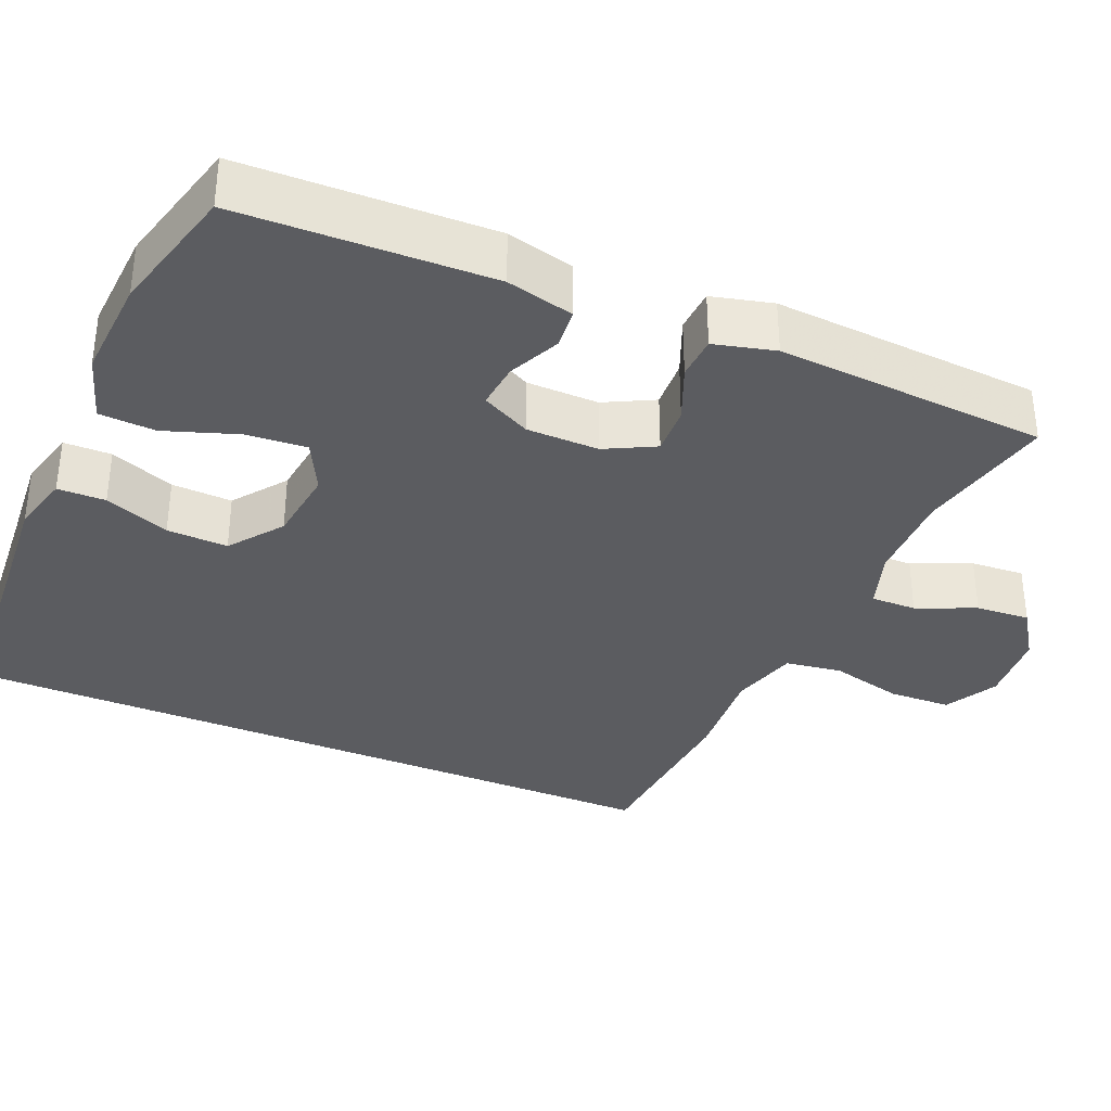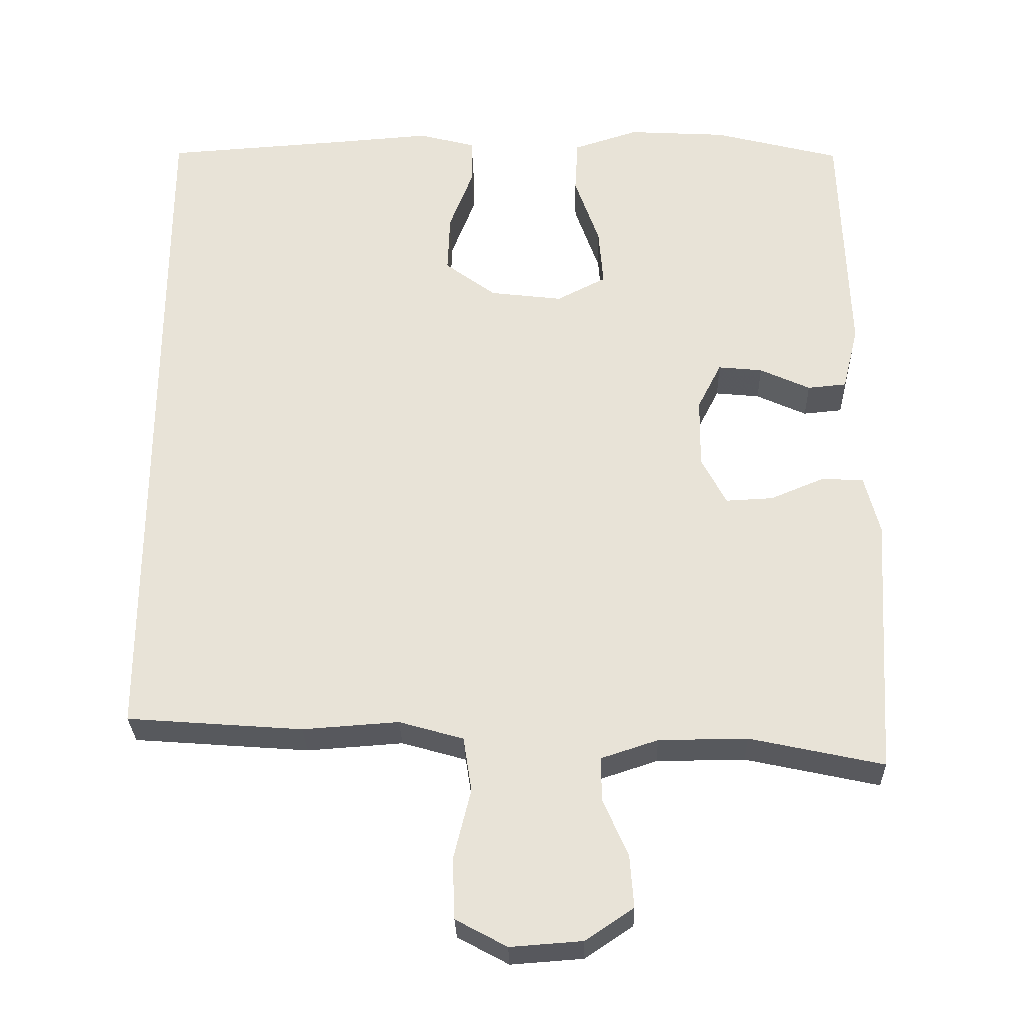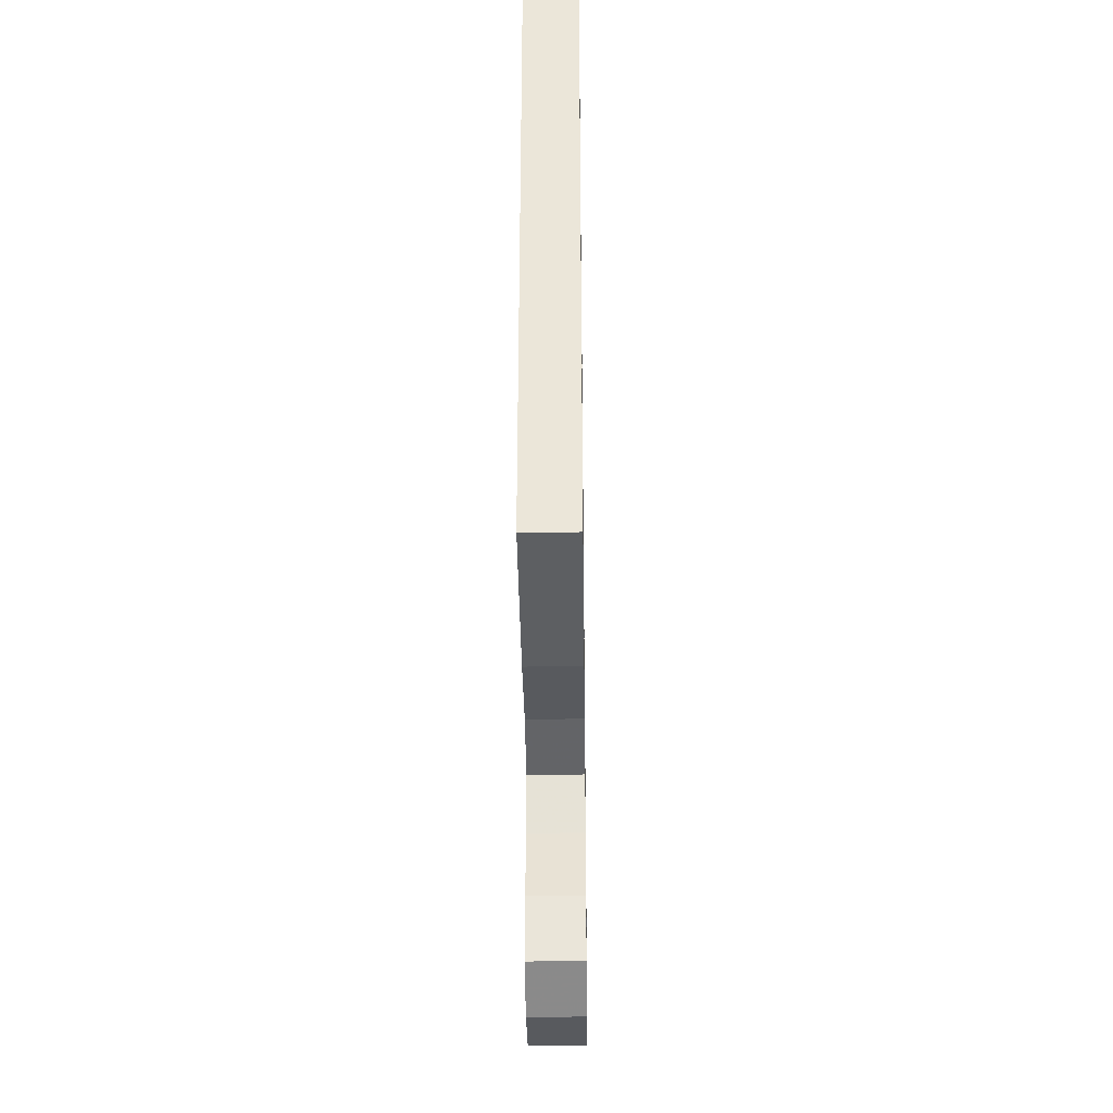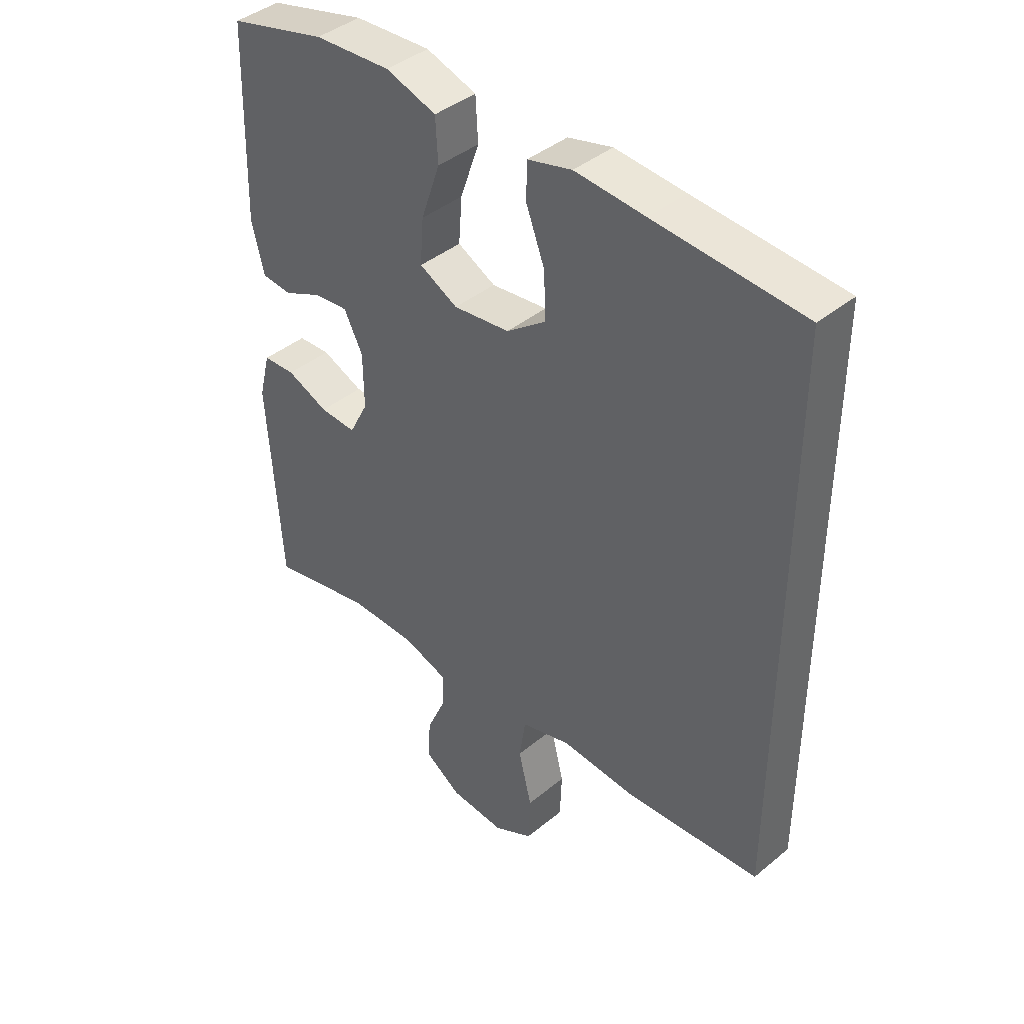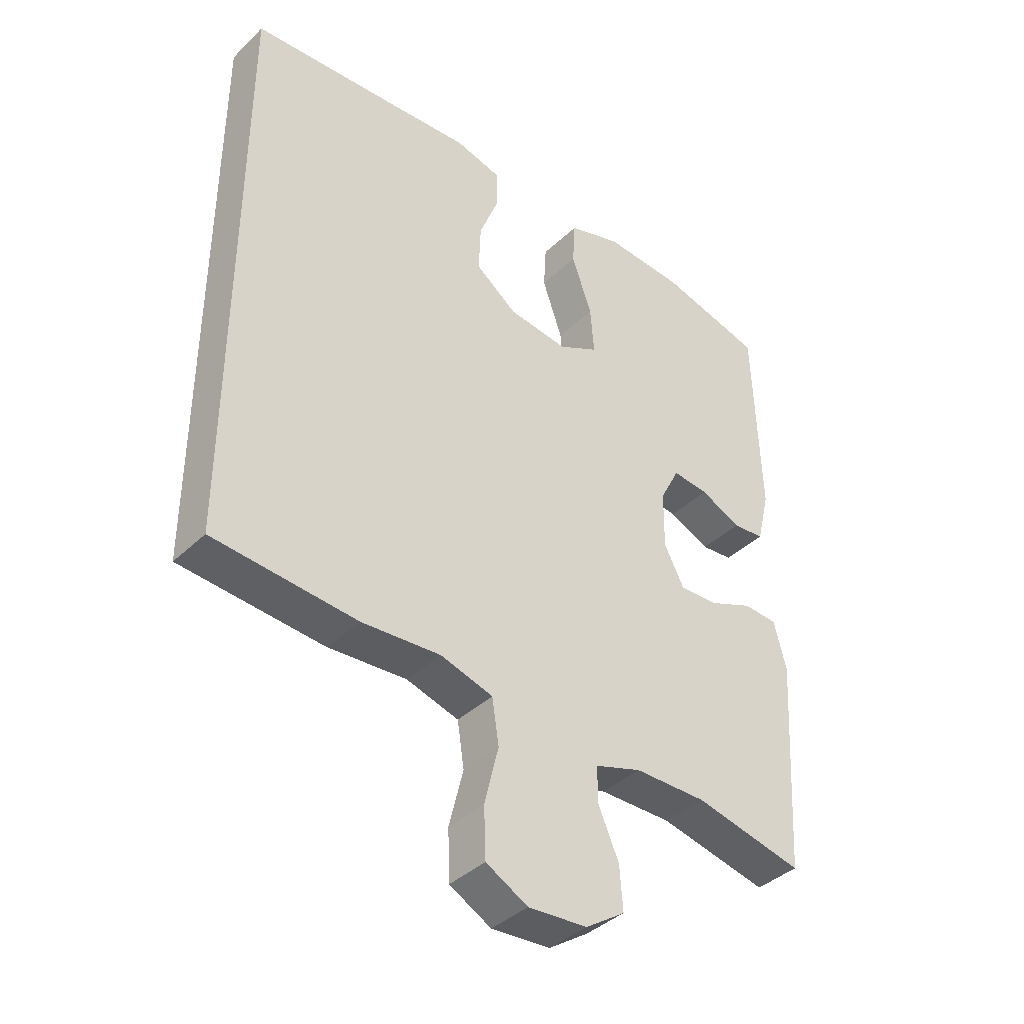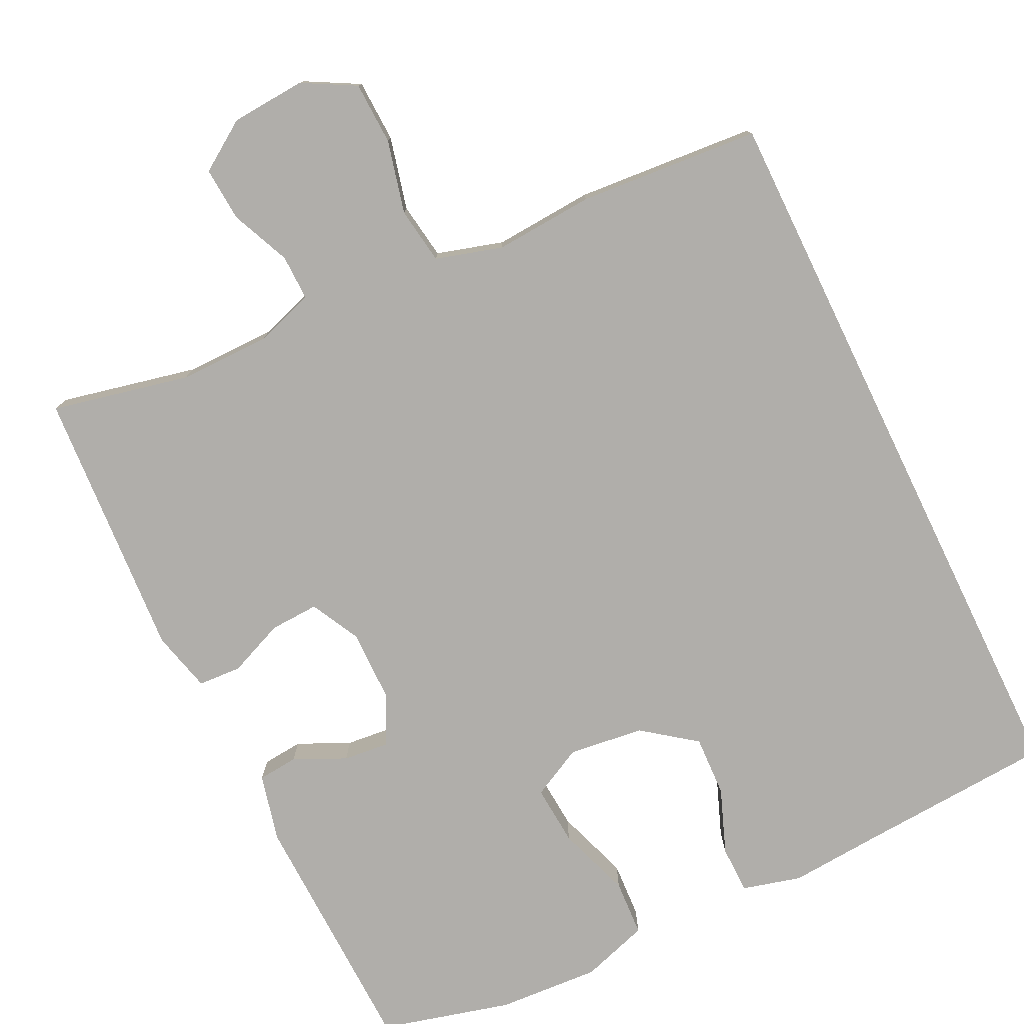
<metadata>
{"format":"obj","ext":"obj","renderer":"f3d","projection":"perspective","resolution":1024,"background":"white","views":[{"elev":-35.0,"azim":66.9,"up":"+Y"},{"elev":-29.4,"azim":1.5,"up":"+Z"},{"elev":-35.1,"azim":-89.2,"up":"+Z"},{"elev":41.5,"azim":-134.7,"up":"+Z"},{"elev":-39.4,"azim":-40.4,"up":"+Z"},{"elev":-77.7,"azim":-154.1,"up":"+Y"}]}
</metadata>
<code>
v -0.5 0.07 -0.423
v -0.5 0.07 0.526
v -0.246 0.07 0.543
v -0.126 0.07 0.552
v -0.05 0.07 0.532
v -0.049 0.07 0.47
v -0.081 0.07 0.386
v -0.084 0.07 0.307
v -0.016 0.07 0.256
v 0.081 0.07 0.244
v 0.147 0.07 0.278
v 0.141 0.07 0.356
v 0.108 0.07 0.451
v 0.112 0.07 0.524
v 0.199 0.07 0.552
v 0.331 0.07 0.544
v 0.5 0.07 0.5
v 0.51 0.07 0.175
v 0.489 0.07 0.088
v 0.437 0.07 0.083
v 0.37 0.07 0.114
v 0.311 0.07 0.12
v 0.279 0.07 0.057
v 0.278 0.07 -0.037
v 0.311 0.07 -0.101
v 0.374 0.07 -0.098
v 0.446 0.07 -0.068
v 0.502 0.07 -0.071
v 0.522 0.07 -0.15
v 0.5 0.07 -0.5
v 0.322 0.07 -0.461
v 0.204 0.07 -0.462
v 0.128 0.07 -0.487
v 0.129 0.07 -0.546
v 0.162 0.07 -0.622
v 0.167 0.07 -0.692
v 0.103 0.07 -0.735
v 0.007 0.07 -0.742
v -0.061 0.07 -0.705
v -0.064 0.07 -0.624
v -0.041 0.07 -0.53
v -0.052 0.07 -0.457
v -0.138 0.07 -0.432
v -0.266 0.07 -0.441
v -0.5 0 -0.423
v -0.5 0 0.526
v -0.246 0 0.543
v -0.126 0 0.552
v -0.05 0 0.532
v -0.049 0 0.47
v -0.081 0 0.386
v -0.084 0 0.307
v -0.016 0 0.256
v 0.081 0 0.244
v 0.147 0 0.278
v 0.141 0 0.356
v 0.108 0 0.451
v 0.112 0 0.524
v 0.199 0 0.552
v 0.331 0 0.544
v 0.5 0 0.5
v 0.51 0 0.175
v 0.489 0 0.088
v 0.437 0 0.083
v 0.37 0 0.114
v 0.311 0 0.12
v 0.279 0 0.057
v 0.278 0 -0.037
v 0.311 0 -0.101
v 0.374 0 -0.098
v 0.446 0 -0.068
v 0.502 0 -0.071
v 0.522 0 -0.15
v 0.5 0 -0.5
v 0.322 0 -0.461
v 0.204 0 -0.462
v 0.128 0 -0.487
v 0.129 0 -0.546
v 0.162 0 -0.622
v 0.167 0 -0.692
v 0.103 0 -0.735
v 0.007 0 -0.742
v -0.061 0 -0.705
v -0.064 0 -0.624
v -0.041 0 -0.53
v -0.052 0 -0.457
v -0.138 0 -0.432
v -0.266 0 -0.441
f 1 2 3
f 44 1 3
f 43 44 3
f 42 43 3 4
f 41 42 4
f 39 40 41
f 38 39 41
f 37 38 41
f 36 37 41
f 35 36 41
f 34 35 41
f 33 34 41
f 32 33 41
f 29 30 31
f 28 29 31
f 27 28 31
f 26 27 31
f 25 26 31 32
f 24 25 32 41
f 19 20 21
f 18 19 21
f 17 18 21
f 16 17 21
f 15 16 21
f 14 15 21
f 13 14 21
f 12 13 21
f 11 12 21 22
f 10 11 22 23
f 4 5 6 7
f 4 7 8
f 41 4 8
f 23 24 41
f 10 23 41
f 9 10 41
f 8 9 41
f 47 46 45
f 47 45 88
f 47 88 87
f 48 47 87 86
f 48 86 85
f 85 84 83
f 85 83 82
f 85 82 81
f 85 81 80
f 85 80 79
f 85 79 78
f 85 78 77
f 85 77 76
f 75 74 73
f 75 73 72
f 75 72 71
f 75 71 70
f 76 75 70 69
f 85 76 69 68
f 65 64 63
f 65 63 62
f 65 62 61
f 65 61 60
f 65 60 59
f 65 59 58
f 65 58 57
f 65 57 56
f 66 65 56 55
f 67 66 55 54
f 51 50 49 48
f 52 51 48
f 52 48 85
f 85 68 67
f 85 67 54
f 85 54 53
f 85 53 52
f 1 45 46 2
f 2 46 47 3
f 3 47 48 4
f 4 48 49 5
f 5 49 50 6
f 6 50 51 7
f 7 51 52 8
f 8 52 53 9
f 9 53 54 10
f 10 54 55 11
f 11 55 56 12
f 12 56 57 13
f 13 57 58 14
f 14 58 59 15
f 15 59 60 16
f 16 60 61 17
f 17 61 62 18
f 18 62 63 19
f 19 63 64 20
f 20 64 65 21
f 21 65 66 22
f 22 66 67 23
f 23 67 68 24
f 24 68 69 25
f 25 69 70 26
f 26 70 71 27
f 27 71 72 28
f 28 72 73 29
f 29 73 74 30
f 30 74 75 31
f 31 75 76 32
f 32 76 77 33
f 33 77 78 34
f 34 78 79 35
f 35 79 80 36
f 36 80 81 37
f 37 81 82 38
f 38 82 83 39
f 39 83 84 40
f 40 84 85 41
f 41 85 86 42
f 42 86 87 43
f 43 87 88 44
f 44 88 45 1

</code>
